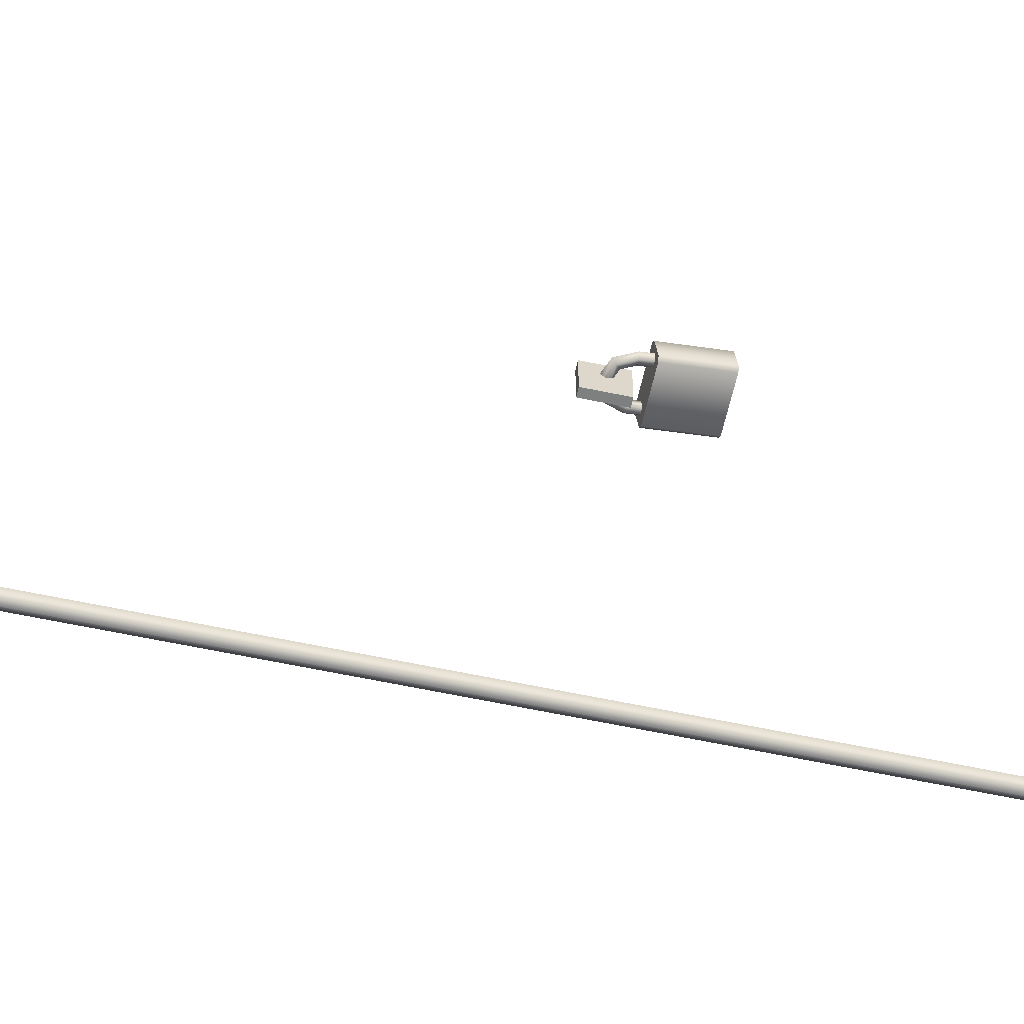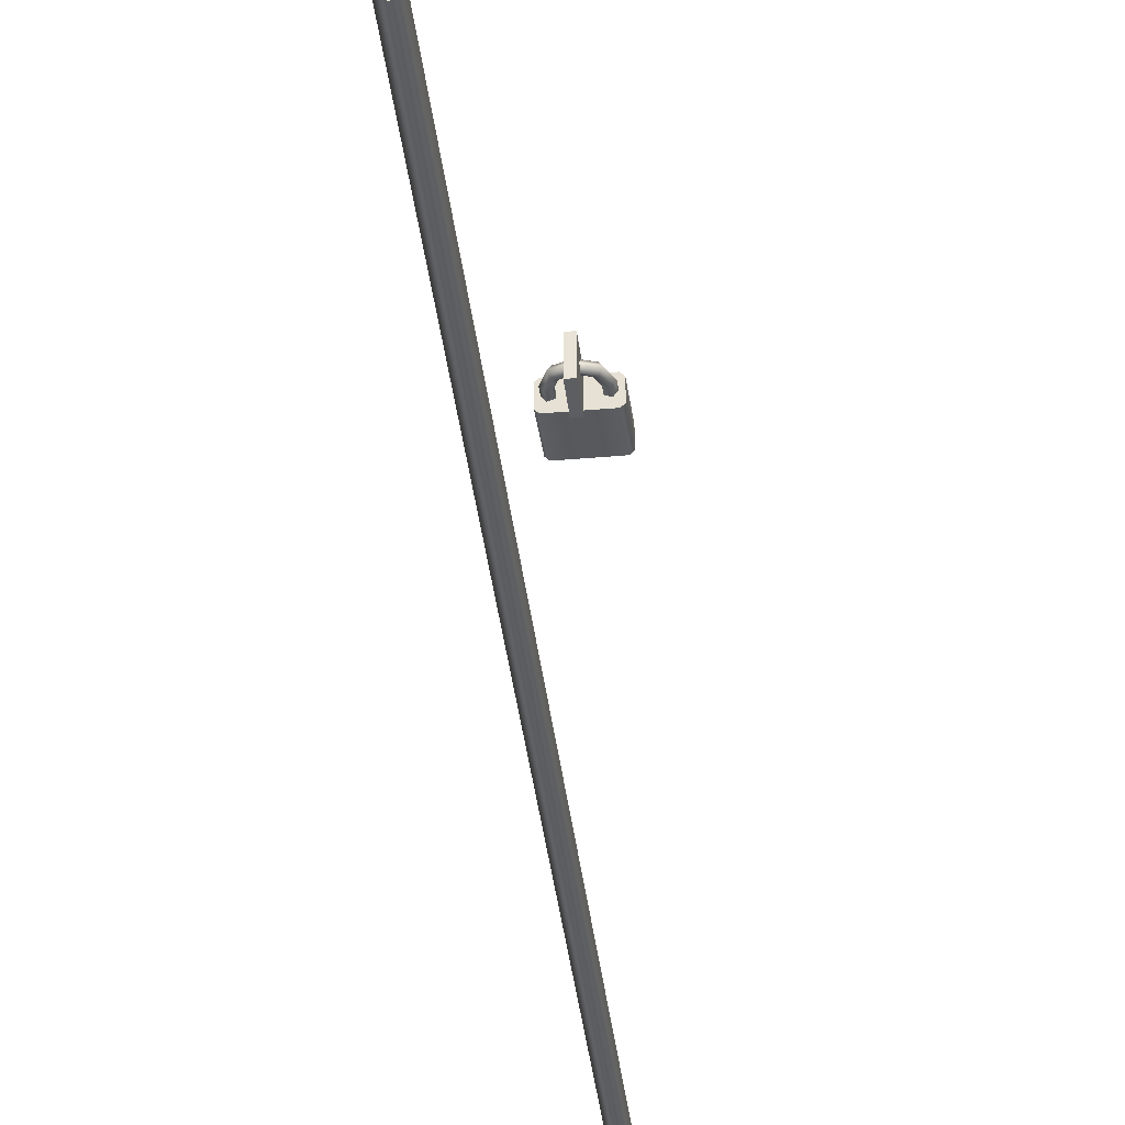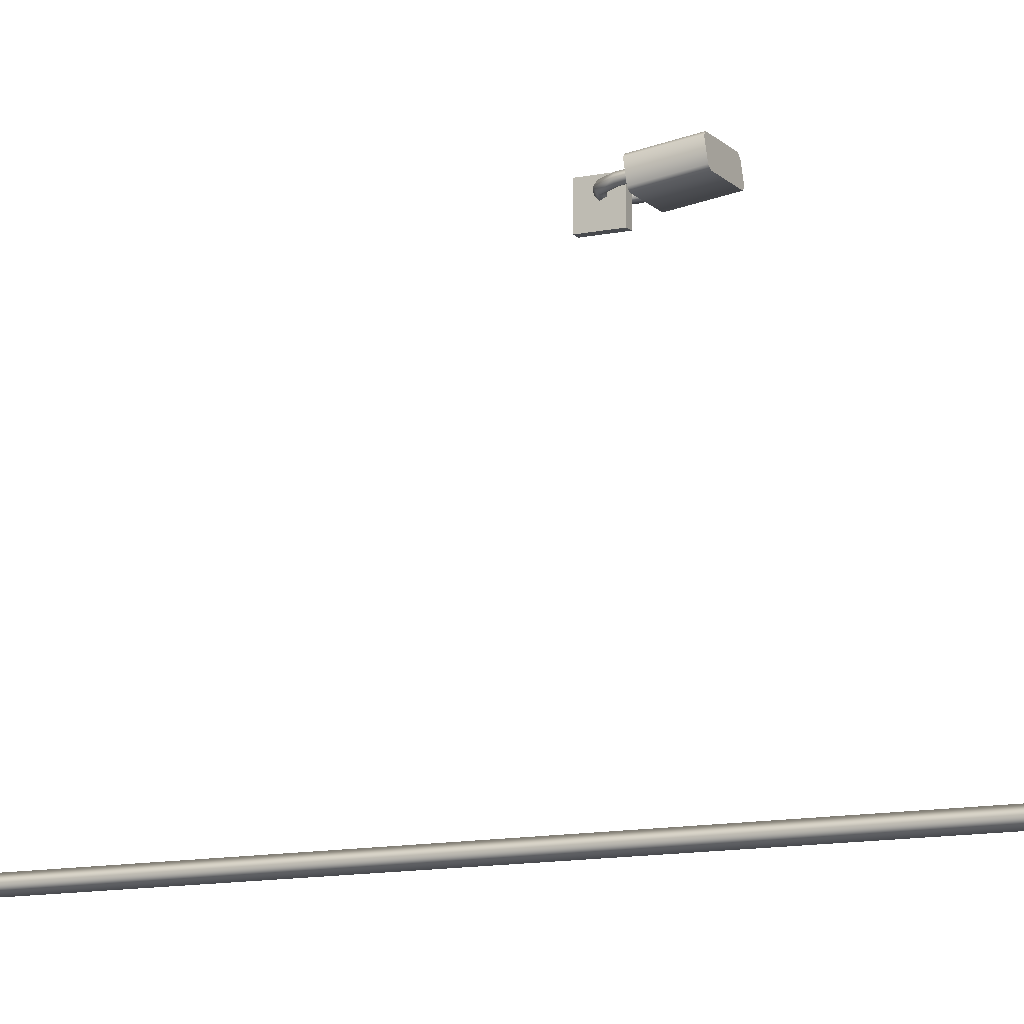
<metadata>
{"format":"obj","ext":"obj","renderer":"f3d","projection":"perspective","resolution":1024,"background":"white","views":[{"elev":-59.6,"azim":-102.4,"up":"+Z"},{"elev":-37.8,"azim":-173.5,"up":"+Z"},{"elev":-12.1,"azim":-63.9,"up":"+Z"}]}
</metadata>
<code>
o LadderLock.001_LadderLock.002
v -0.06638 -0.02681 0.3197
v -0.06638 0.02681 0.3197
v -0.06638 -0.02681 0.2661
v -0.06638 0.02681 0.2661
v -0.05459 -0.02681 0.3197
v -0.05459 0.02681 0.3197
v -0.05459 -0.02681 0.2661
v -0.05459 0.02681 0.2661
v -0.06479 -0.9016 -0.3068
v -0.06479 1.084 -0.3068
v -0.05302 -0.9016 -0.295
v -0.05302 1.084 -0.295
v -0.06479 -0.9016 -0.2833
v -0.06479 1.084 -0.2833
v -0.07655 -0.9016 -0.295
v -0.07655 1.084 -0.295
v -0.0909 -0.02574 0.312
v -0.08264 -0.02609 0.3093
v -0.08264 -0.02723 0.3007
v -0.0909 -0.02758 0.2981
v -0.09601 -0.02666 0.305
v -0.08222 -0.004961 0.3092
v -0.07638 -0.0111 0.3074
v -0.07638 -0.01224 0.2987
v -0.08222 -0.006804 0.2953
v -0.08583 -0.002304 0.3018
v -0.06126 0.003649 0.3081
v -0.06126 -0.004892 0.3065
v -0.06126 -0.006031 0.2979
v -0.06126 0.001805 0.2942
v -0.06126 0.007787 0.3005
v -0.0403 -0.004961 0.3092
v -0.04614 -0.0111 0.3074
v -0.04614 -0.01224 0.2987
v -0.0403 -0.006804 0.2953
v -0.03669 -0.002304 0.3018
v -0.03161 -0.02574 0.312
v -0.03987 -0.02609 0.3093
v -0.03987 -0.02723 0.3007
v -0.03161 -0.02758 0.2981
v -0.02651 -0.02666 0.305
v -0.0909 -0.04401 0.3144
v -0.08264 -0.04437 0.3118
v -0.08264 -0.0455 0.3031
v -0.0909 -0.04586 0.3005
v -0.09601 -0.04494 0.3074
v -0.03161 -0.04401 0.3144
v -0.03987 -0.04437 0.3118
v -0.03987 -0.0455 0.3031
v -0.03161 -0.04586 0.3005
v -0.02651 -0.04494 0.3074
v -0.1021 -0.1235 0.3039
v -0.09715 -0.1242 0.299
v -0.09715 -0.04454 0.2884
v -0.1021 -0.04388 0.2934
v -0.02537 -0.1242 0.299
v -0.02037 -0.1235 0.3039
v -0.02037 -0.04388 0.2934
v -0.02537 -0.04454 0.2884
v -0.09715 -0.1193 0.3362
v -0.1021 -0.1199 0.3313
v -0.1021 -0.04027 0.3207
v -0.09715 -0.03961 0.3257
v -0.02037 -0.1199 0.3313
v -0.02537 -0.1193 0.3362
v -0.02537 -0.03961 0.3257
v -0.02037 -0.04027 0.3207
f 1 2 4 3
f 3 4 8 7
f 7 8 6 5
f 5 6 2 1
f 3 7 5 1
f 8 4 2 6
f 9 10 12 11
f 11 12 14 13
f 13 14 16 15
f 15 16 10 9
f 10 16 14 12
f 11 13 15 9
f 20 25 24 19
f 21 26 25 20
f 22 27 31 26
f 18 23 22 17
f 19 24 23 18
f 23 28 27 22
f 24 29 28 23
f 25 30 29 24
f 26 31 30 25
f 27 32 36 31
f 28 33 32 27
f 29 34 33 28
f 30 35 34 29
f 31 36 35 30
f 32 37 41 36
f 33 38 37 32
f 34 39 38 33
f 35 40 39 34
f 36 41 40 35
f 19 44 45 20
f 37 38 48 47
f 17 21 46 42
f 41 37 47 51
f 39 40 50 49
f 21 20 45 46
f 38 39 49 48
f 18 17 42 43
f 40 41 51 50
f 19 18 43 44
f 61 62 55 52
f 65 66 63 60
f 66 67 58 59 54 55 62 63
f 53 54 59 56
f 57 58 67 64
f 57 56 59 58
f 65 64 67 66
f 61 60 63 62
f 56 57 64 65 60 61 52 53
f 55 54 53 52
f 17 22 26 21

</code>
